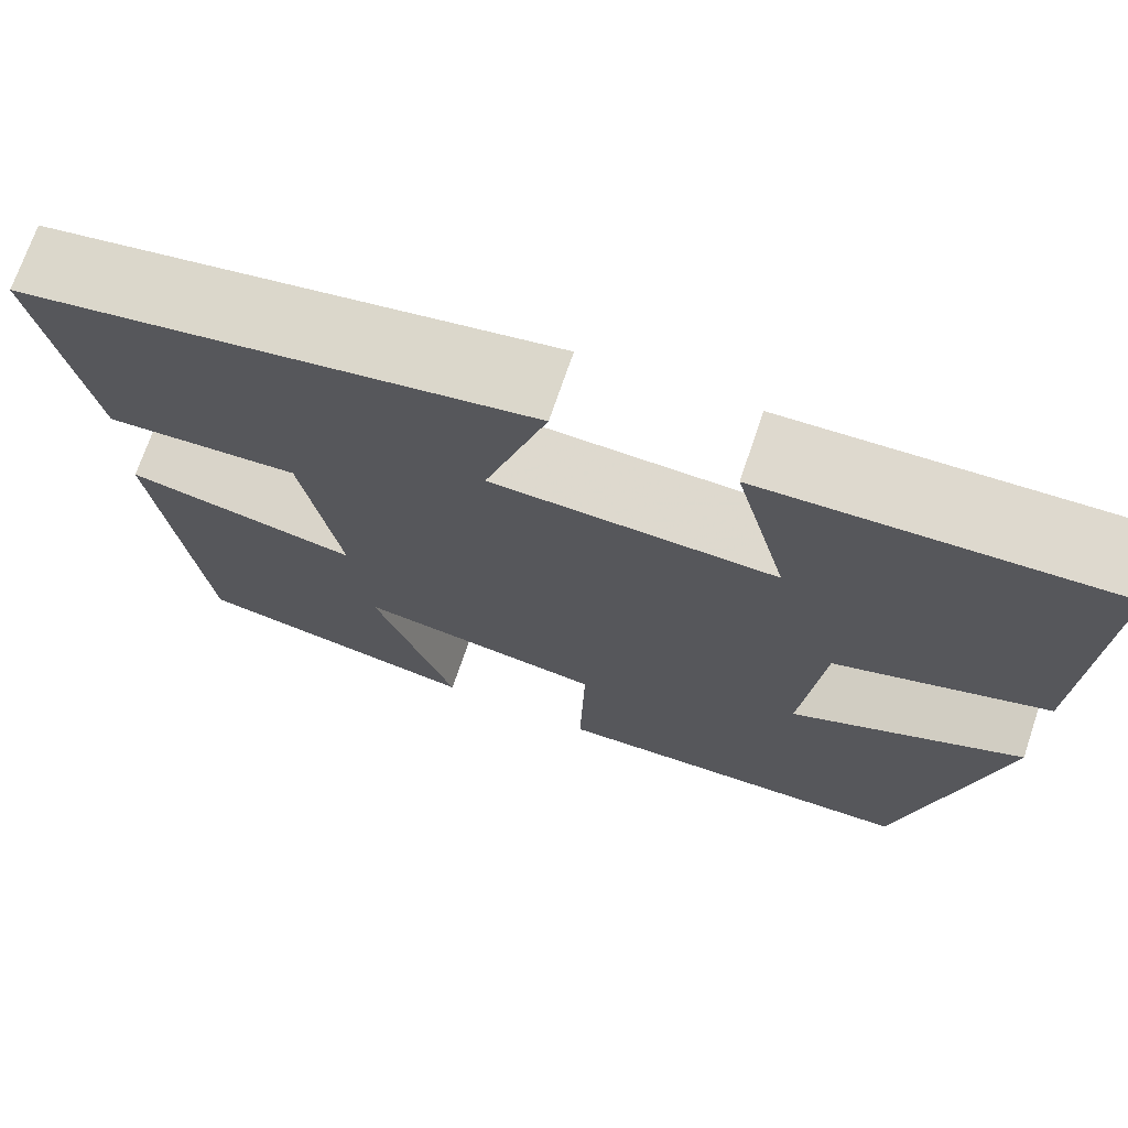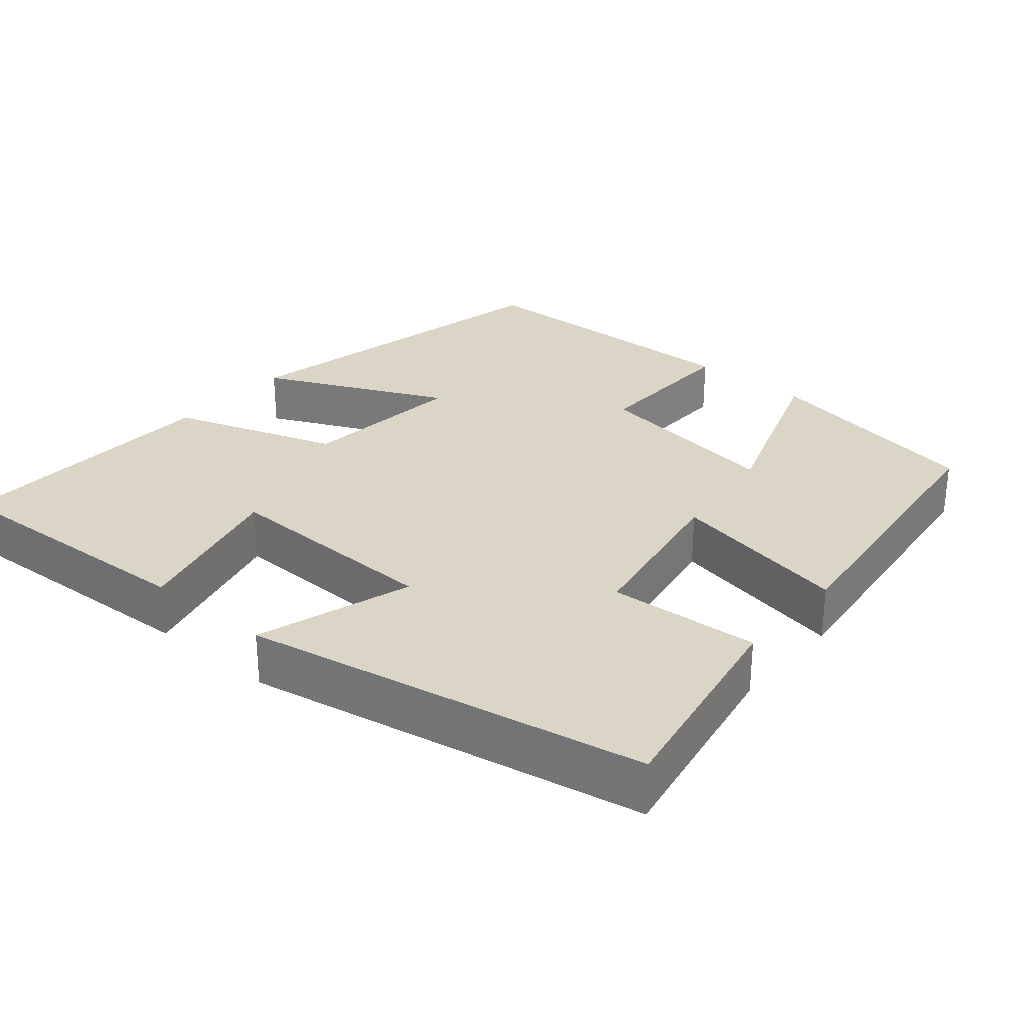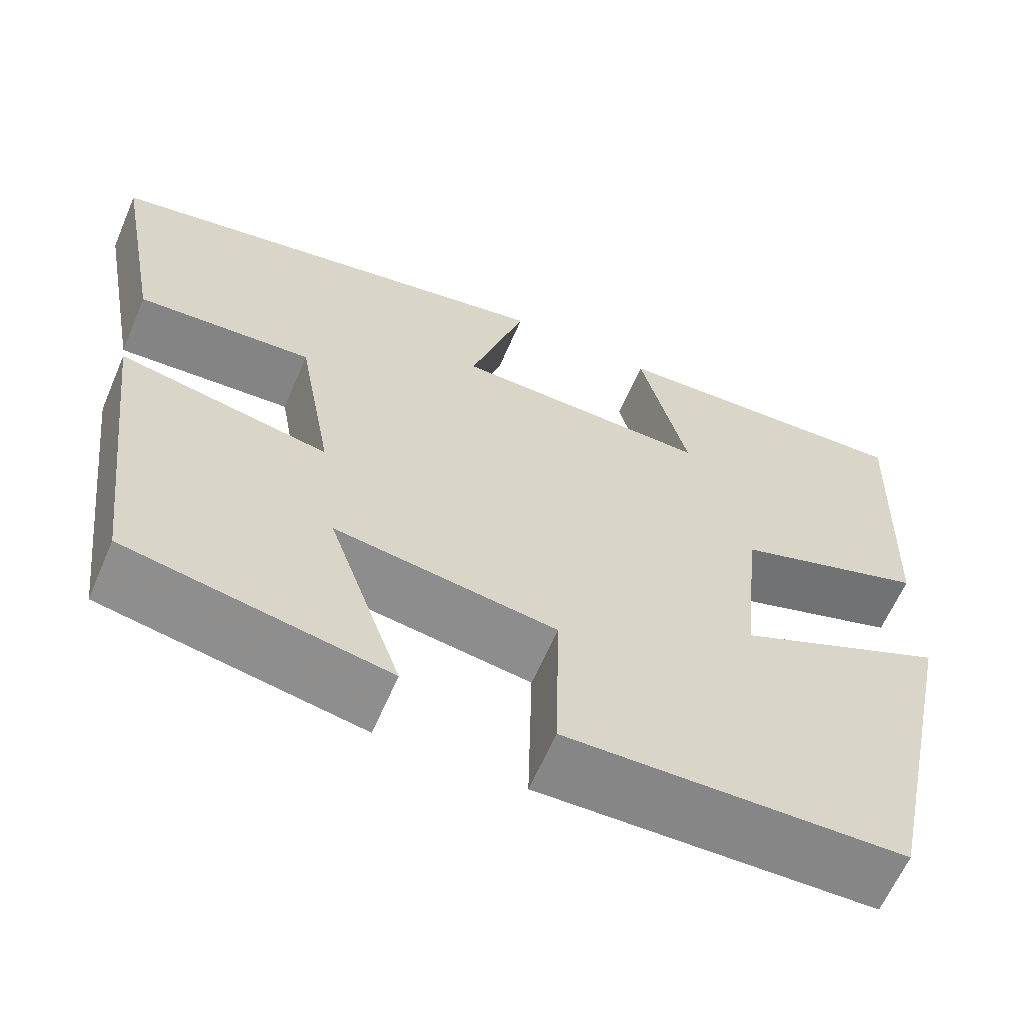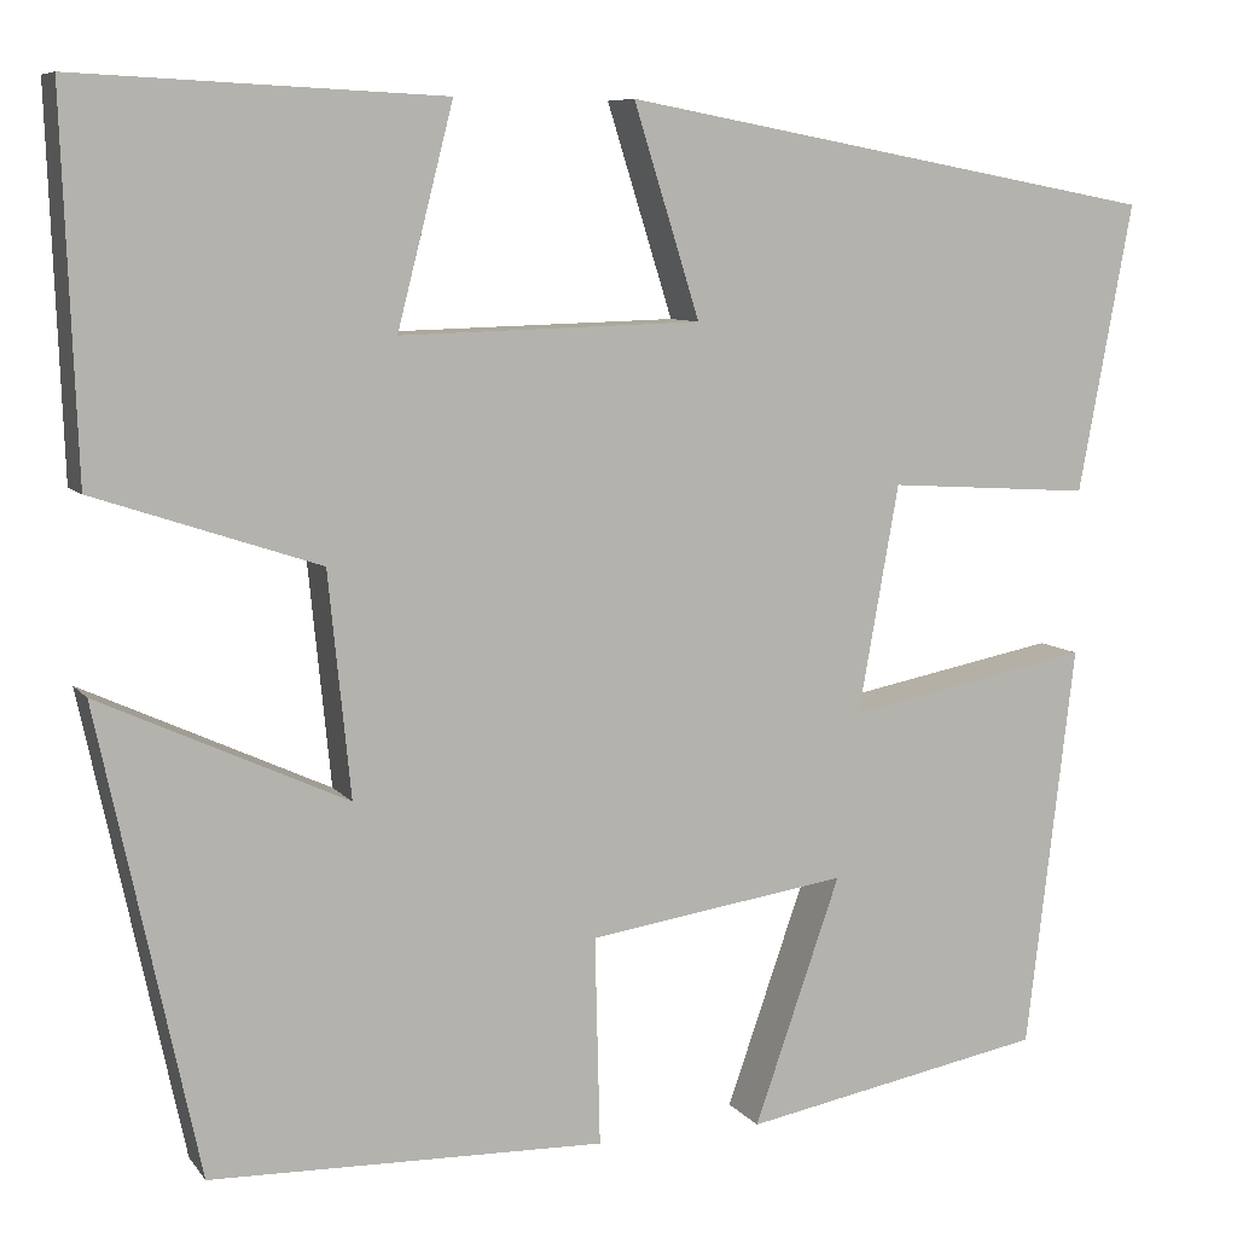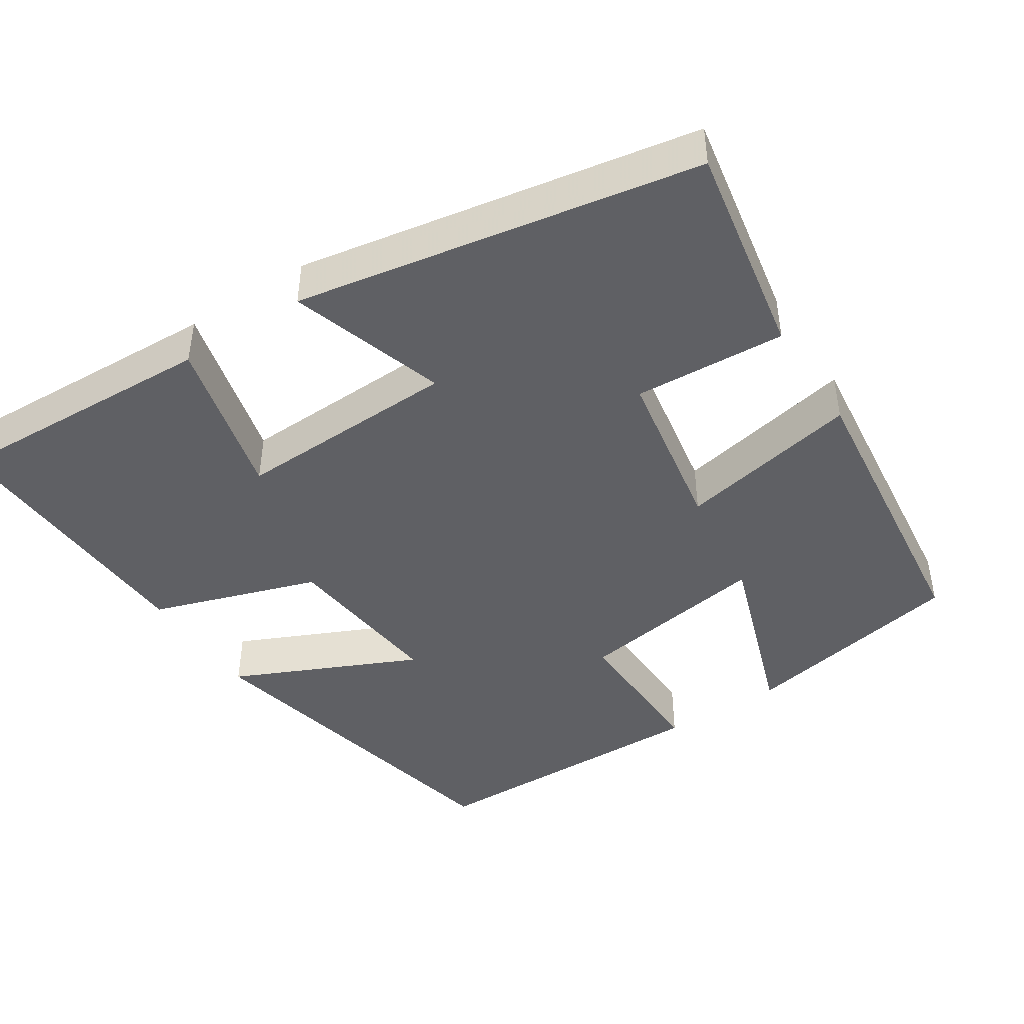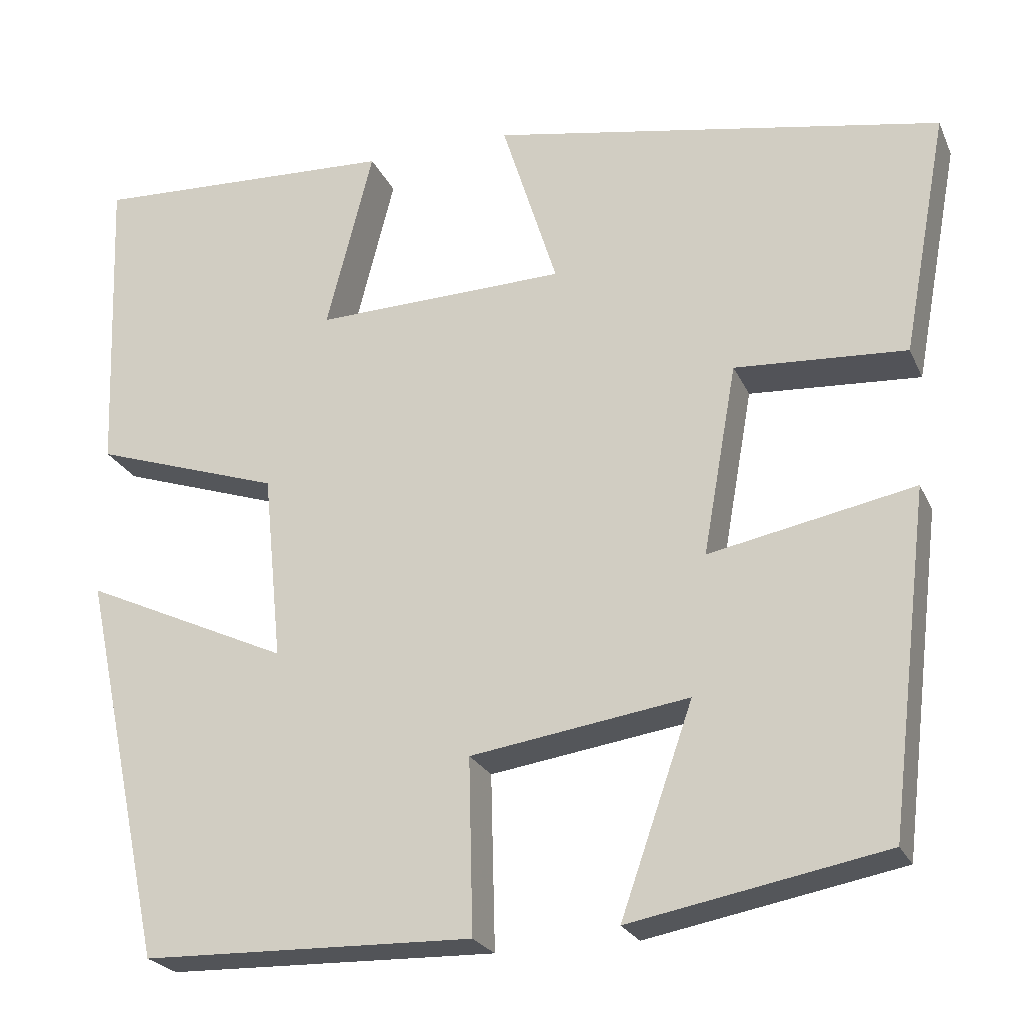
<metadata>
{"format":"obj","ext":"obj","renderer":"f3d","projection":"perspective","resolution":1024,"background":"white","views":[{"elev":71.5,"azim":-161.3,"up":"+Z"},{"elev":29.0,"azim":40.3,"up":"+Y"},{"elev":-62.7,"azim":156.8,"up":"+Z"},{"elev":8.1,"azim":-20.8,"up":"+Z"},{"elev":-44.3,"azim":33.3,"up":"+Y"},{"elev":-23.8,"azim":19.8,"up":"+Z"}]}
</metadata>
<code>
v -0.514 0.07 0.517
v -0.154 0.07 0.5
v -0.209 0.07 0.285
v 0.087 0.07 0.293
v 0.022 0.07 0.5
v 0.553 0.07 0.402
v 0.5 0.07 0.118
v 0.299 0.07 0.131
v 0.259 0.07 -0.093
v 0.5 0.07 -0.046
v 0.452 0.07 -0.444
v 0.153 0.07 -0.5
v 0.238 0.07 -0.257
v -0.018 0.07 -0.295
v -0.013 0.07 -0.5
v -0.402 0.07 -0.49
v -0.5 0.07 -0.032
v -0.257 0.07 -0.144
v -0.279 0.07 0.076
v -0.5 0.07 0.15
v -0.514 0 0.517
v -0.154 0 0.5
v -0.209 0 0.285
v 0.087 0 0.293
v 0.022 0 0.5
v 0.553 0 0.402
v 0.5 0 0.118
v 0.299 0 0.131
v 0.259 0 -0.093
v 0.5 0 -0.046
v 0.452 0 -0.444
v 0.153 0 -0.5
v 0.238 0 -0.257
v -0.018 0 -0.295
v -0.013 0 -0.5
v -0.402 0 -0.49
v -0.5 0 -0.032
v -0.257 0 -0.144
v -0.279 0 0.076
v -0.5 0 0.15
f 1 2 3
f 20 1 3
f 19 20 3
f 18 19 3 4
f 16 17 18
f 15 16 18
f 14 15 18
f 13 14 18 4
f 10 11 12 13
f 9 10 13
f 9 13 4
f 8 9 4 5
f 5 6 7 8
f 23 22 21
f 23 21 40
f 23 40 39
f 24 23 39 38
f 38 37 36
f 38 36 35
f 38 35 34
f 24 38 34 33
f 33 32 31 30
f 33 30 29
f 24 33 29
f 25 24 29 28
f 28 27 26 25
f 1 21 22 2
f 2 22 23 3
f 3 23 24 4
f 4 24 25 5
f 5 25 26 6
f 6 26 27 7
f 7 27 28 8
f 8 28 29 9
f 9 29 30 10
f 10 30 31 11
f 11 31 32 12
f 12 32 33 13
f 13 33 34 14
f 14 34 35 15
f 15 35 36 16
f 16 36 37 17
f 17 37 38 18
f 18 38 39 19
f 19 39 40 20
f 20 40 21 1

</code>
